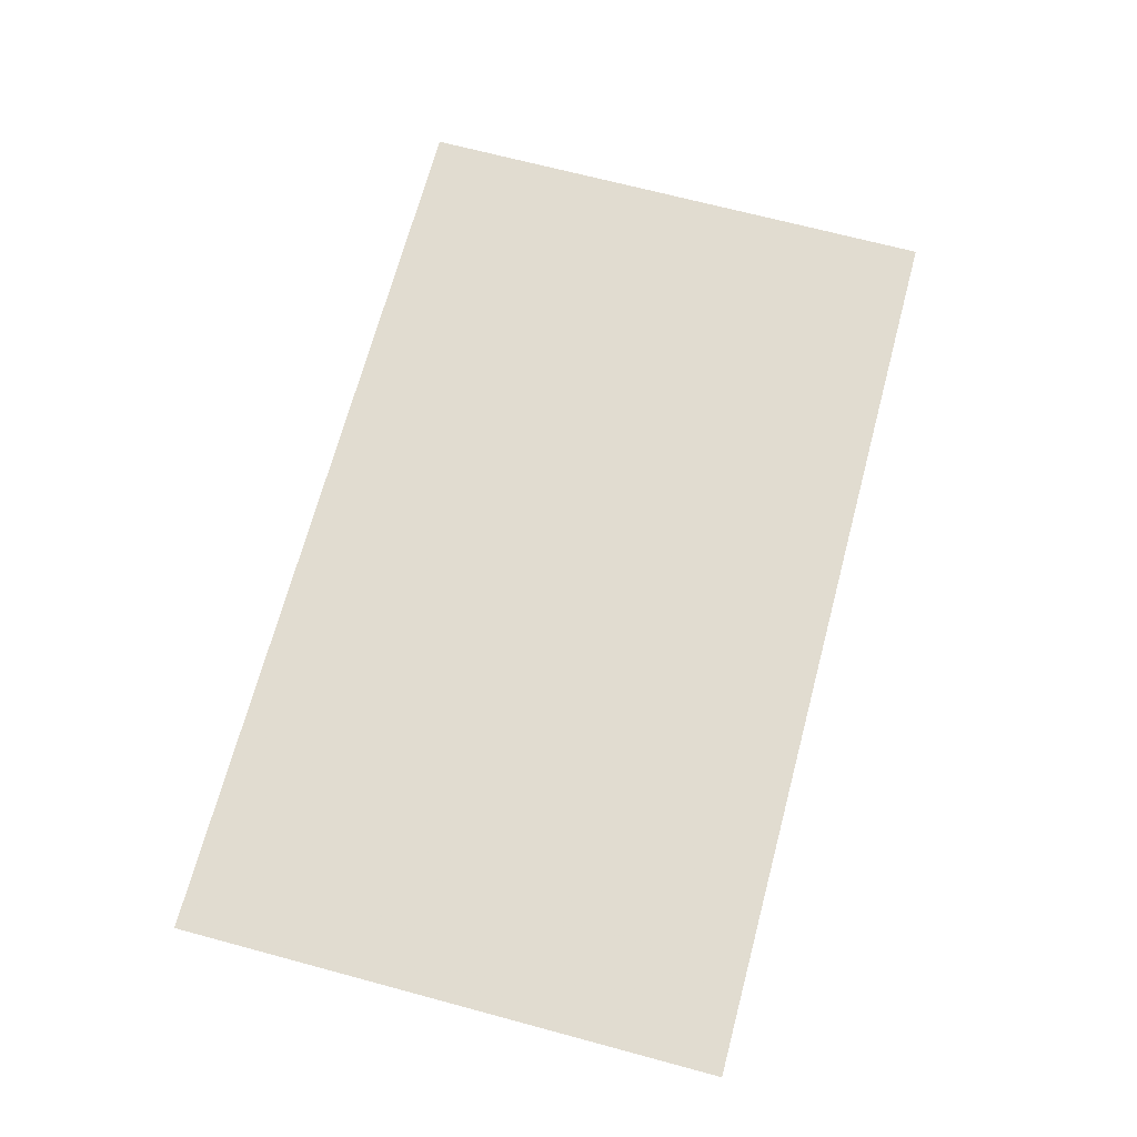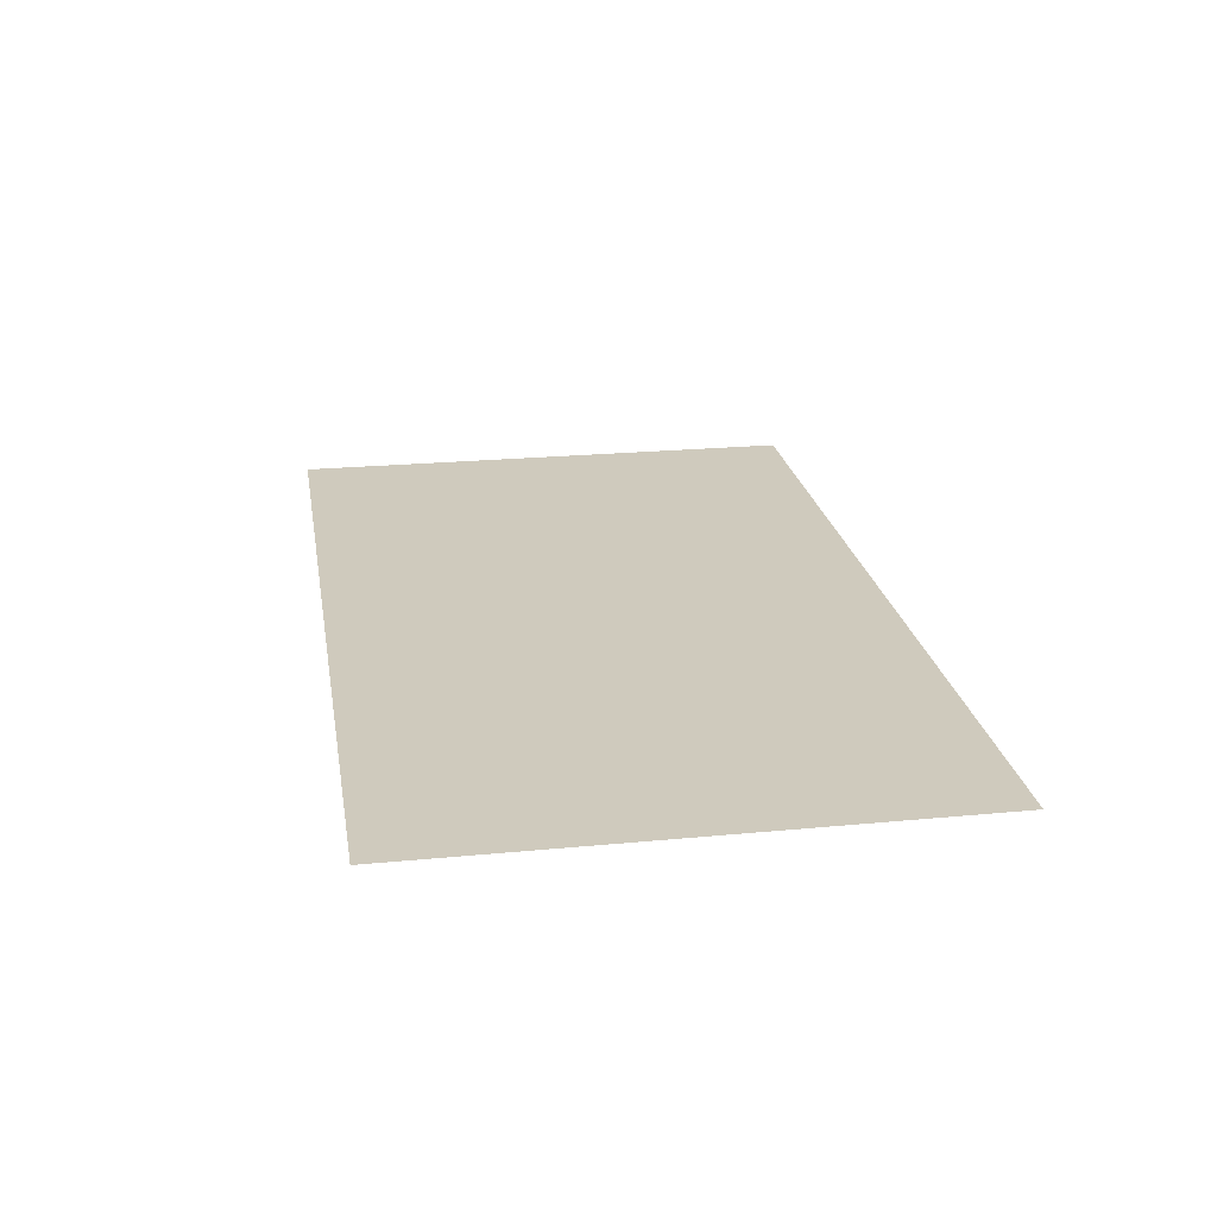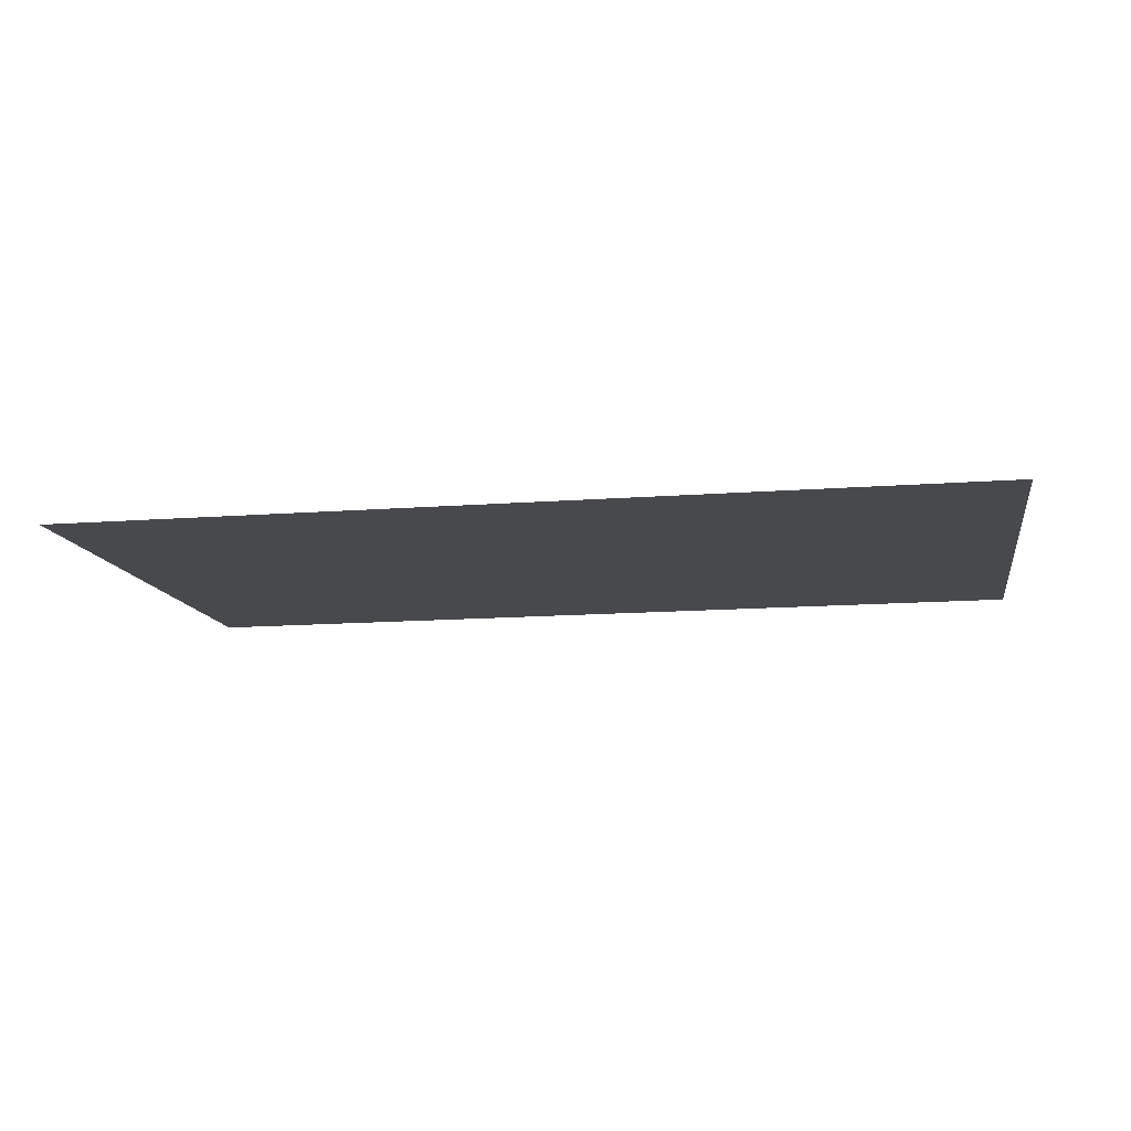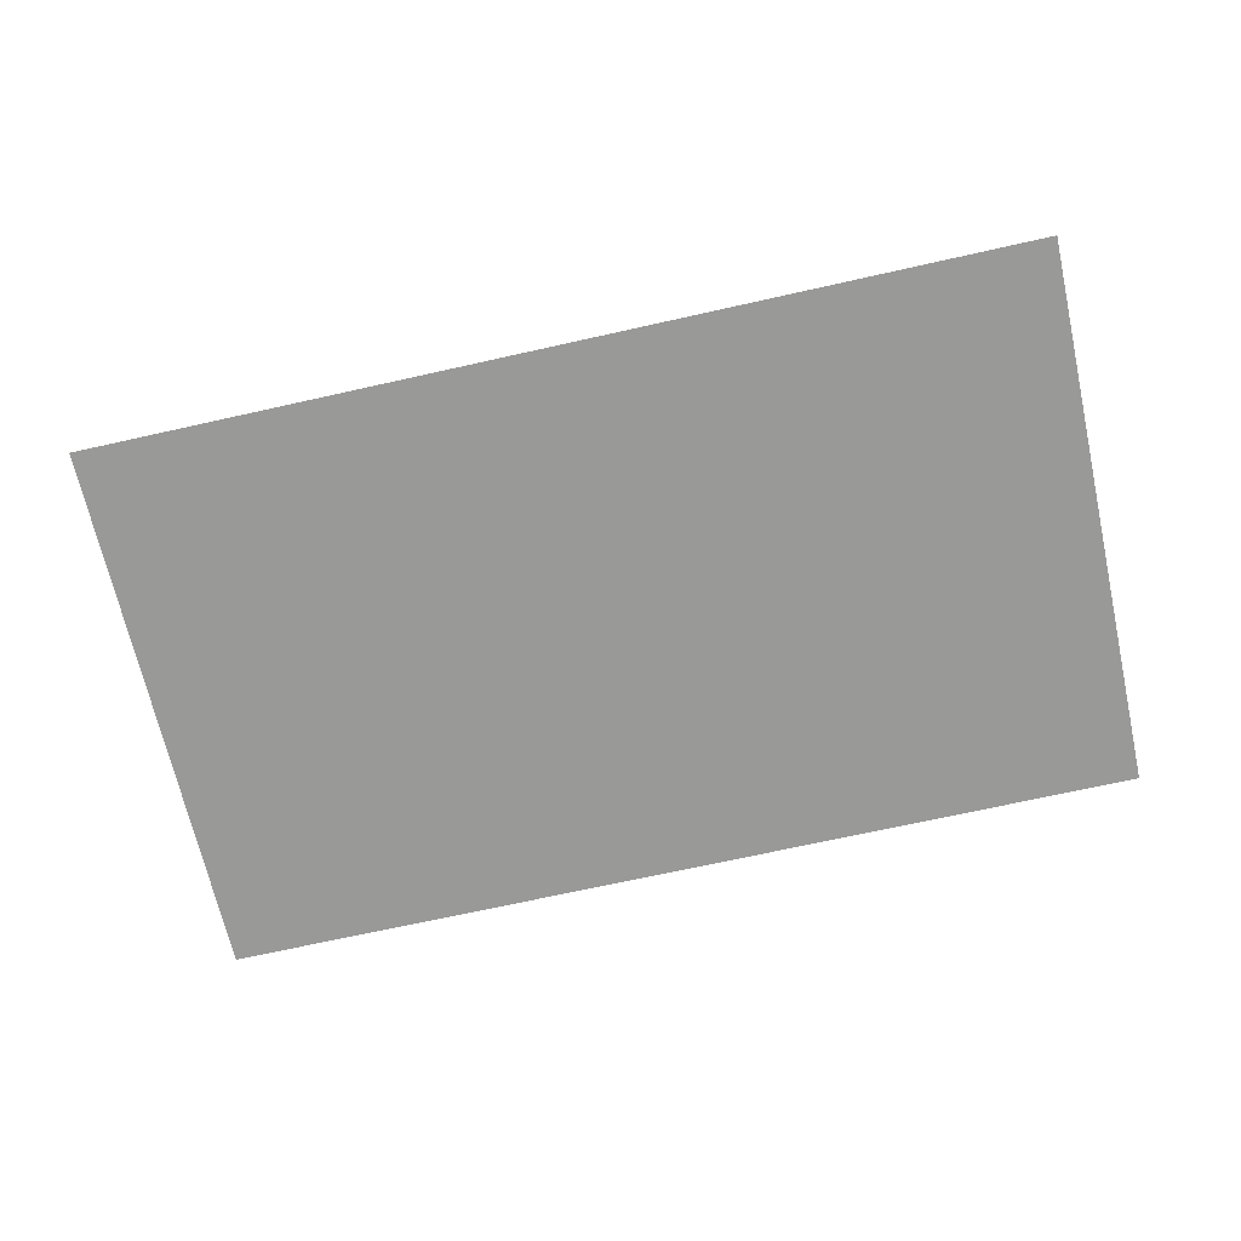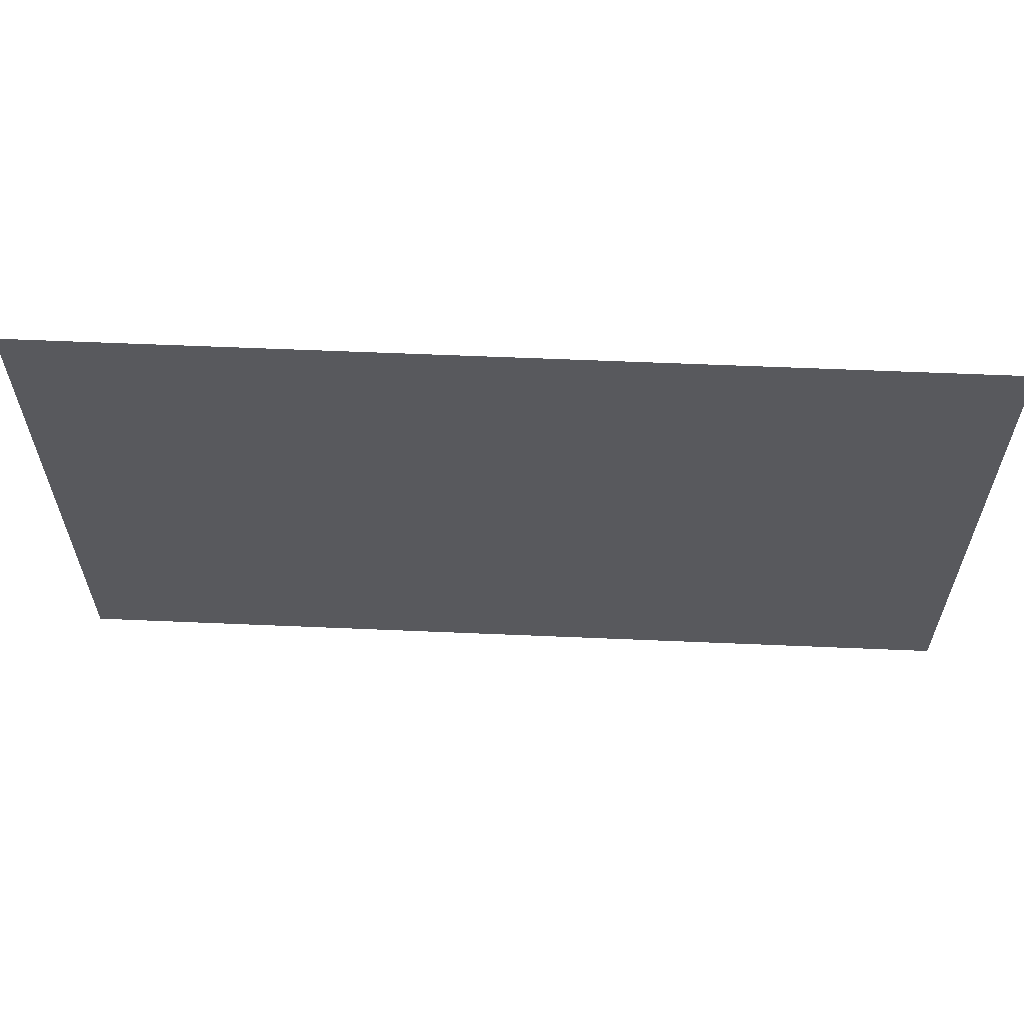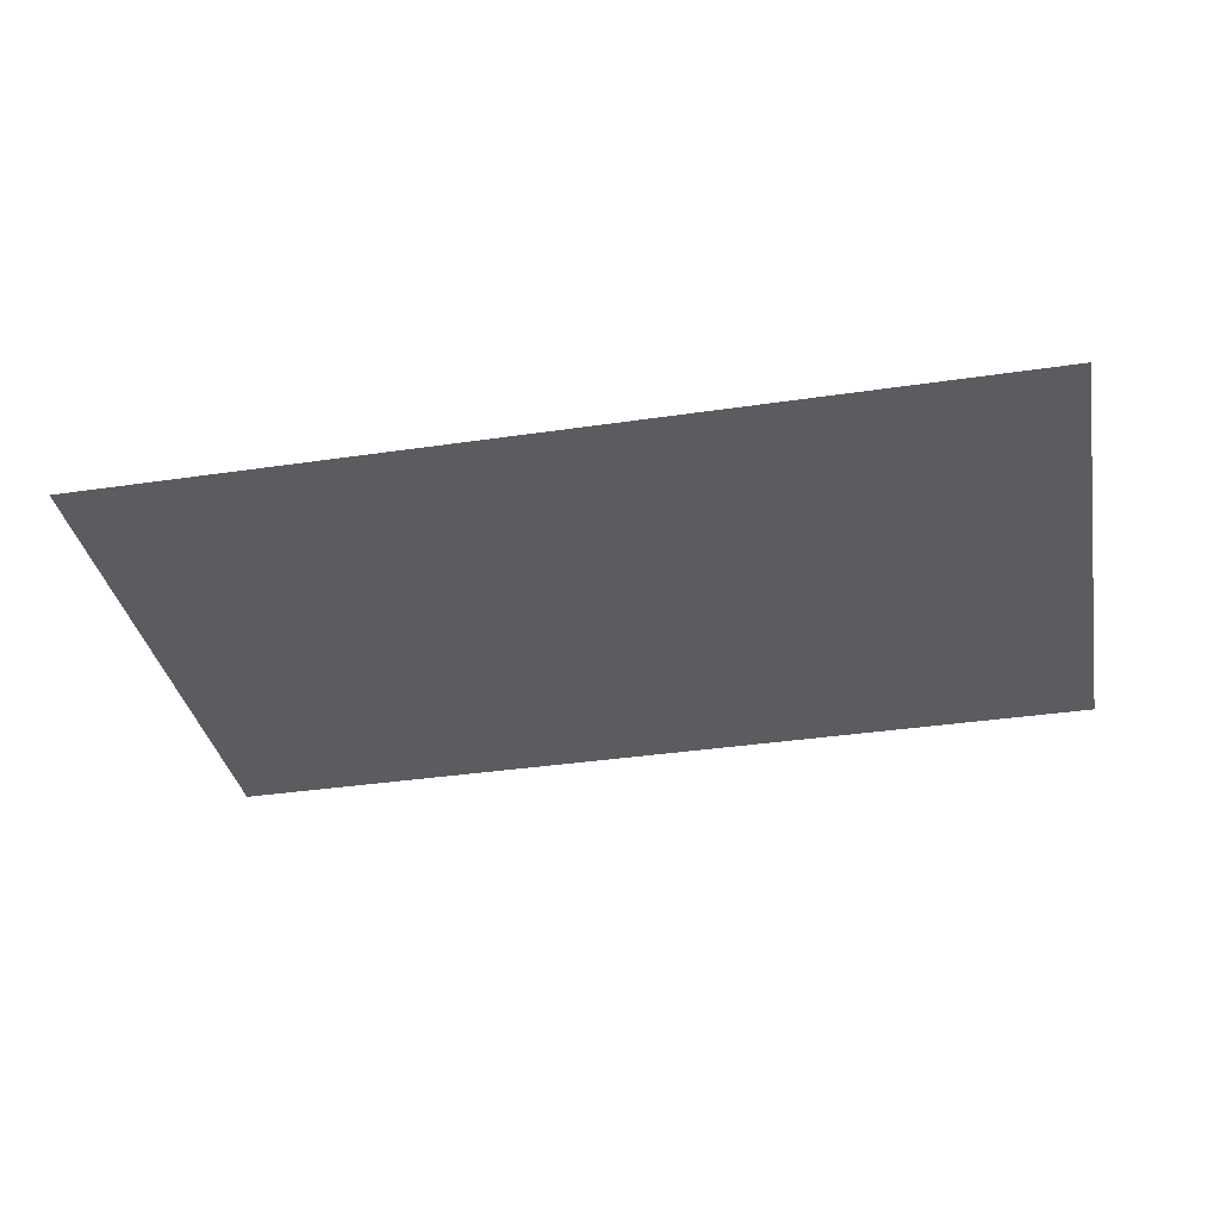
<metadata>
{"format":"obj","ext":"obj","renderer":"f3d","projection":"perspective","resolution":1024,"background":"white","views":[{"elev":69.1,"azim":-75.0,"up":"+Y"},{"elev":22.6,"azim":-99.4,"up":"+Y"},{"elev":-12.2,"azim":9.5,"up":"+Y"},{"elev":-68.7,"azim":12.6,"up":"+Y"},{"elev":60.1,"azim":2.8,"up":"+Z"},{"elev":-35.1,"azim":10.8,"up":"+Y"}]}
</metadata>
<code>
v 17.14 21.56 0.7
v 19.33 21.57 0.7
v 17.14 21.56 2
v 19.33 21.57 2
f 1 2 3
f 2 3 4

</code>
